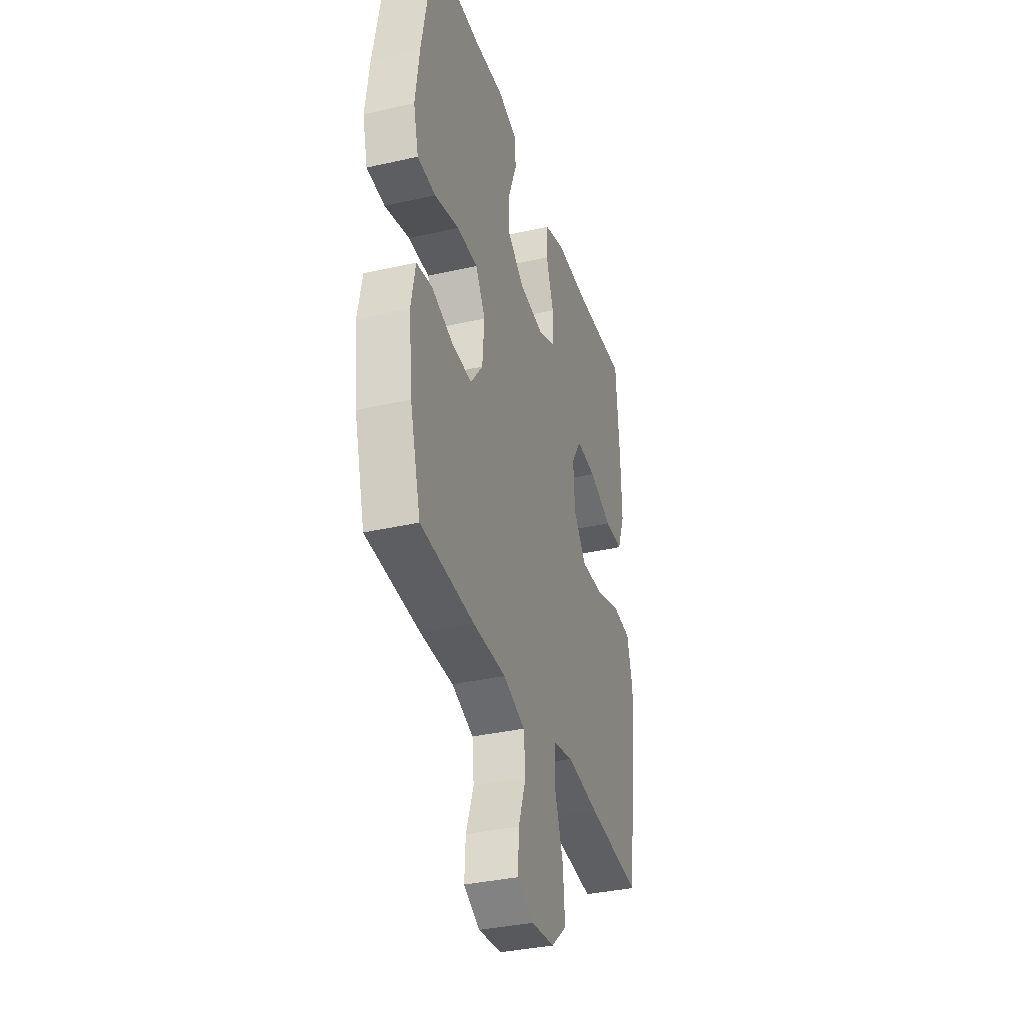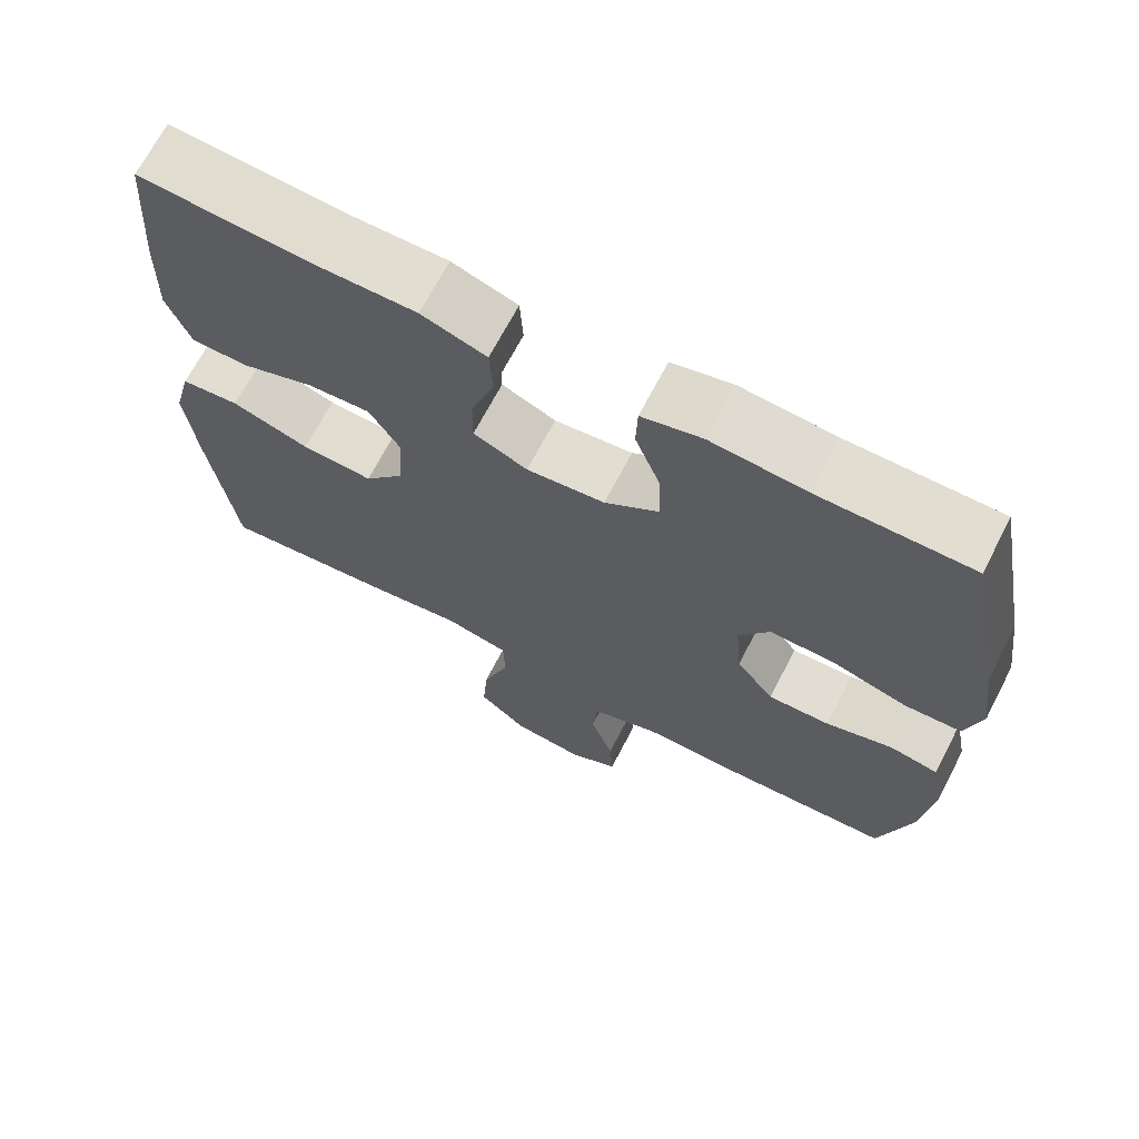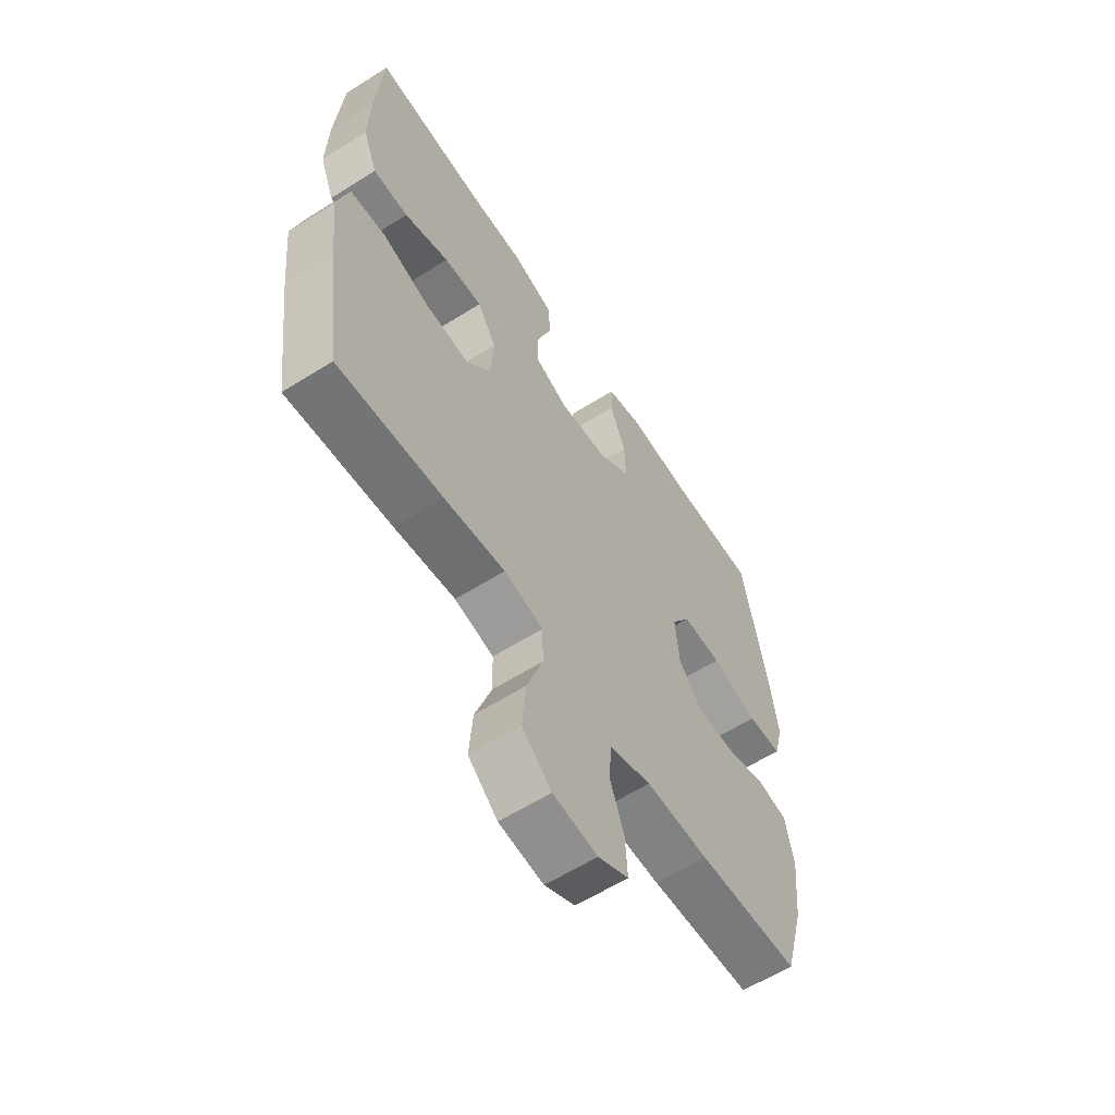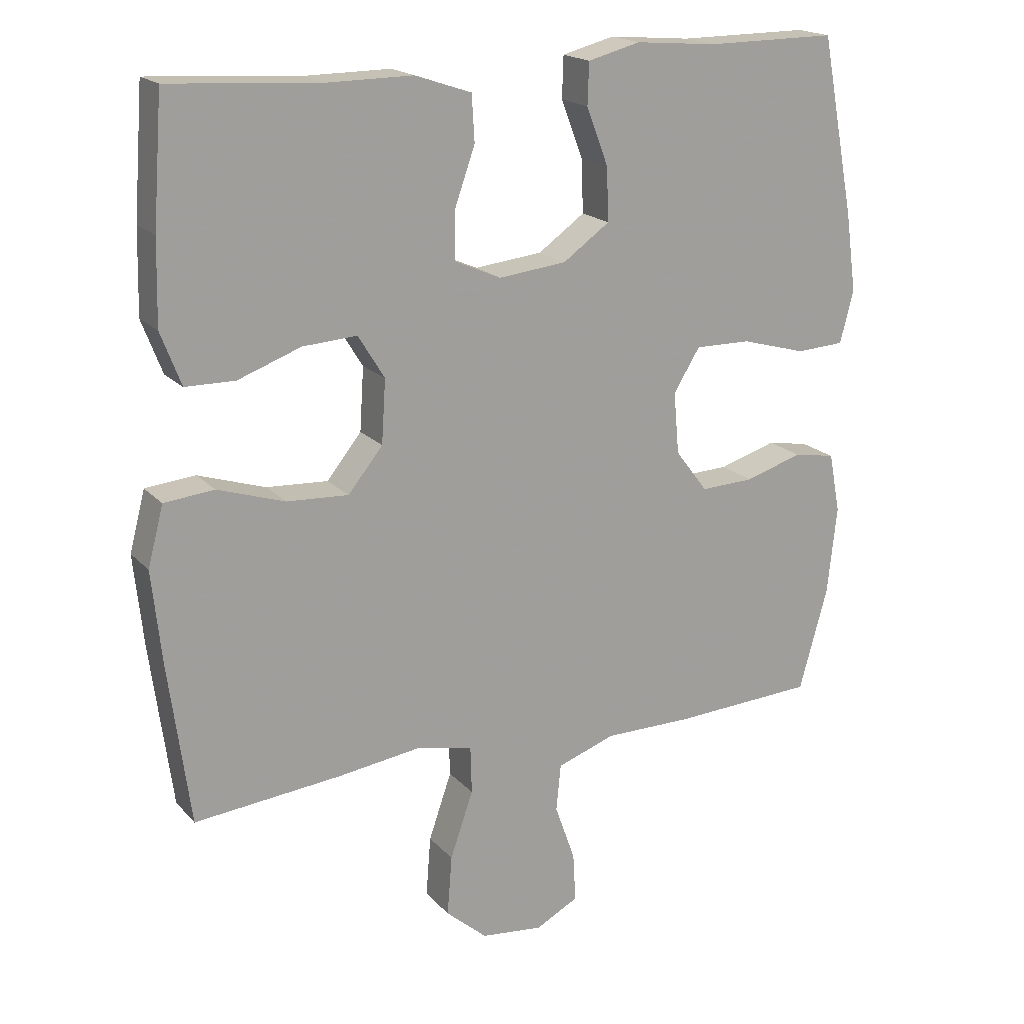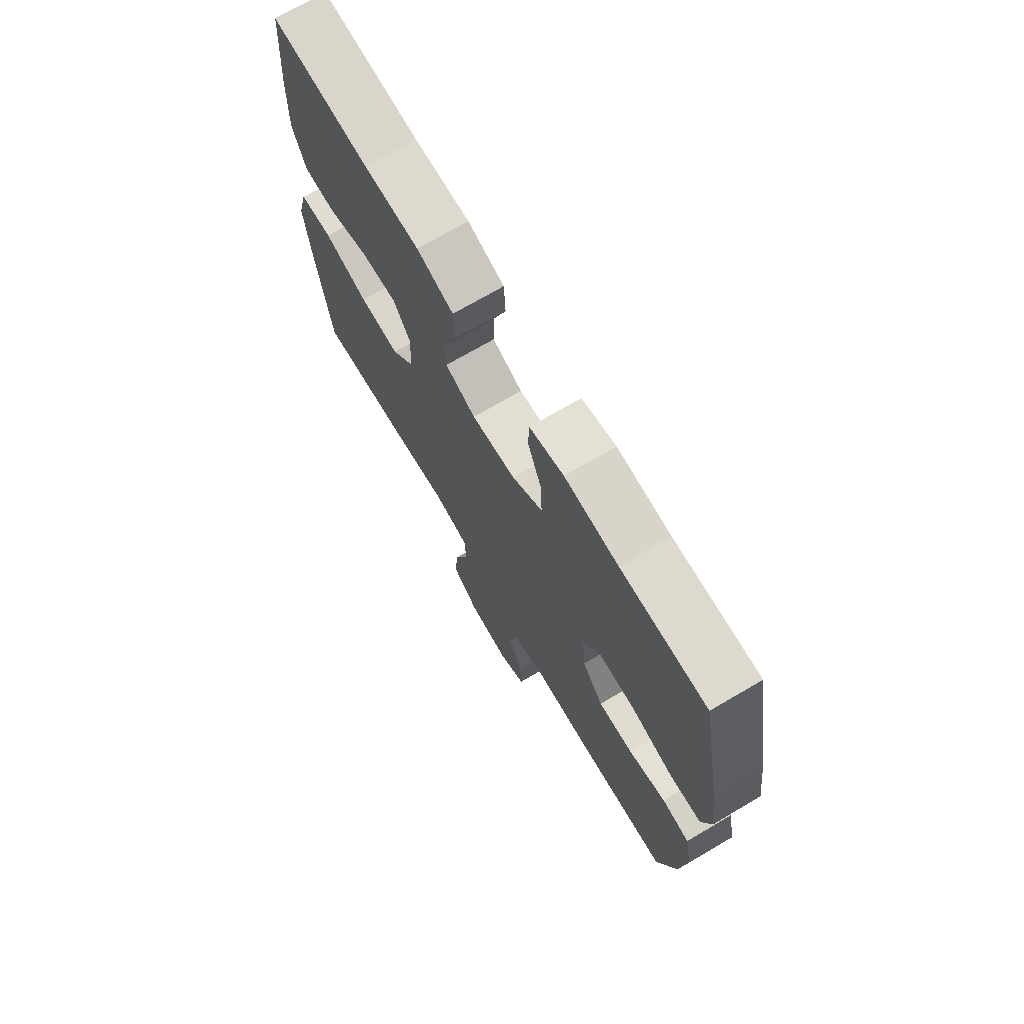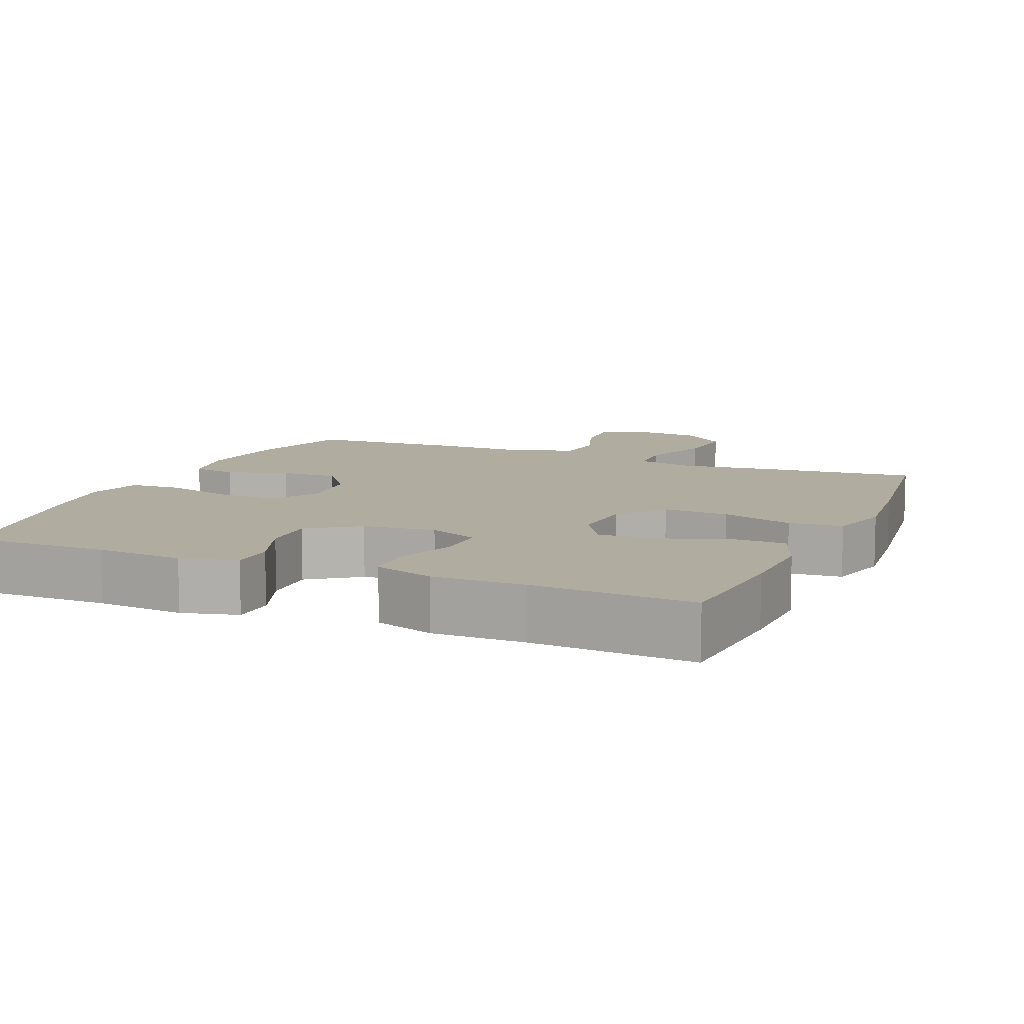
<metadata>
{"format":"obj","ext":"obj","renderer":"f3d","projection":"perspective","resolution":1024,"background":"white","views":[{"elev":-35.3,"azim":-73.2,"up":"+Z"},{"elev":68.6,"azim":-152.5,"up":"+Z"},{"elev":-60.6,"azim":122.8,"up":"+Z"},{"elev":18.6,"azim":151.7,"up":"+Z"},{"elev":72.0,"azim":-120.4,"up":"+Z"},{"elev":10.0,"azim":23.1,"up":"+Y"}]}
</metadata>
<code>
v -0.5 0.07 -0.5
v -0.542 0.07 -0.349
v -0.556 0.07 -0.218
v -0.539 0.07 -0.13
v -0.477 0.07 -0.119
v -0.392 0.07 -0.145
v -0.313 0.07 -0.148
v -0.265 0.07 -0.085
v -0.257 0.07 0.006
v -0.296 0.07 0.069
v -0.378 0.07 0.068
v -0.475 0.07 0.041
v -0.546 0.07 0.045
v -0.566 0.07 0.122
v -0.55 0.07 0.238
v -0.5 0.07 0.5
v -0.307 0.07 0.499
v -0.186 0.07 0.509
v -0.109 0.07 0.489
v -0.107 0.07 0.428
v -0.139 0.07 0.344
v -0.142 0.07 0.266
v -0.073 0.07 0.217
v 0.027 0.07 0.206
v 0.096 0.07 0.236
v 0.095 0.07 0.306
v 0.065 0.07 0.391
v 0.069 0.07 0.459
v 0.152 0.07 0.487
v 0.278 0.07 0.486
v 0.5 0.07 0.5
v 0.514 0.07 0.313
v 0.517 0.07 0.191
v 0.487 0.07 0.113
v 0.414 0.07 0.112
v 0.321 0.07 0.146
v 0.241 0.07 0.151
v 0.202 0.07 0.088
v 0.208 0.07 -0.005
v 0.259 0.07 -0.068
v 0.35 0.07 -0.063
v 0.449 0.07 -0.031
v 0.523 0.07 -0.038
v 0.546 0.07 -0.126
v 0.532 0.07 -0.26
v 0.5 0.07 -0.5
v 0.284 0.07 -0.479
v 0.158 0.07 -0.462
v 0.077 0.07 -0.48
v 0.075 0.07 -0.55
v 0.109 0.07 -0.648
v 0.116 0.07 -0.737
v 0.055 0.07 -0.79
v -0.037 0.07 -0.8
v -0.1 0.07 -0.767
v -0.096 0.07 -0.695
v -0.066 0.07 -0.61
v -0.073 0.07 -0.541
v -0.159 0.07 -0.511
v -0.289 0.07 -0.511
v -0.5 0 -0.5
v -0.542 0 -0.349
v -0.556 0 -0.218
v -0.539 0 -0.13
v -0.477 0 -0.119
v -0.392 0 -0.145
v -0.313 0 -0.148
v -0.265 0 -0.085
v -0.257 0 0.006
v -0.296 0 0.069
v -0.378 0 0.068
v -0.475 0 0.041
v -0.546 0 0.045
v -0.566 0 0.122
v -0.55 0 0.238
v -0.5 0 0.5
v -0.307 0 0.499
v -0.186 0 0.509
v -0.109 0 0.489
v -0.107 0 0.428
v -0.139 0 0.344
v -0.142 0 0.266
v -0.073 0 0.217
v 0.027 0 0.206
v 0.096 0 0.236
v 0.095 0 0.306
v 0.065 0 0.391
v 0.069 0 0.459
v 0.152 0 0.487
v 0.278 0 0.486
v 0.5 0 0.5
v 0.514 0 0.313
v 0.517 0 0.191
v 0.487 0 0.113
v 0.414 0 0.112
v 0.321 0 0.146
v 0.241 0 0.151
v 0.202 0 0.088
v 0.208 0 -0.005
v 0.259 0 -0.068
v 0.35 0 -0.063
v 0.449 0 -0.031
v 0.523 0 -0.038
v 0.546 0 -0.126
v 0.532 0 -0.26
v 0.5 0 -0.5
v 0.284 0 -0.479
v 0.158 0 -0.462
v 0.077 0 -0.48
v 0.075 0 -0.55
v 0.109 0 -0.648
v 0.116 0 -0.737
v 0.055 0 -0.79
v -0.037 0 -0.8
v -0.1 0 -0.767
v -0.096 0 -0.695
v -0.066 0 -0.61
v -0.073 0 -0.541
v -0.159 0 -0.511
v -0.289 0 -0.511
f 59 60 1 2
f 58 59 2 3
f 54 55 56 57
f 54 57 58
f 53 54 58
f 50 51 52 53
f 49 50 53 58
f 45 46 47 48
f 45 48 49
f 41 42 43 44
f 40 41 44 45
f 33 34 35 36
f 33 36 37
f 30 31 32 33
f 30 33 37
f 29 30 37 38
f 26 27 28 29
f 25 26 29 38
f 18 19 20 21
f 17 18 21 22
f 16 17 22
f 15 16 22 23
f 11 12 13 14
f 10 11 14 15
f 3 4 5 6
f 3 6 7
f 58 3 7
f 40 45 49 58
f 39 40 58 7
f 24 25 38 39
f 24 39 7 8
f 10 15 23 24
f 9 10 24
f 8 9 24
f 62 61 120 119
f 63 62 119 118
f 117 116 115 114
f 118 117 114
f 118 114 113
f 113 112 111 110
f 118 113 110 109
f 108 107 106 105
f 109 108 105
f 104 103 102 101
f 105 104 101 100
f 96 95 94 93
f 97 96 93
f 93 92 91 90
f 97 93 90
f 98 97 90 89
f 89 88 87 86
f 98 89 86 85
f 81 80 79 78
f 82 81 78 77
f 82 77 76
f 83 82 76 75
f 74 73 72 71
f 75 74 71 70
f 66 65 64 63
f 67 66 63
f 67 63 118
f 118 109 105 100
f 67 118 100 99
f 99 98 85 84
f 68 67 99 84
f 84 83 75 70
f 84 70 69
f 84 69 68
f 1 61 62 2
f 2 62 63 3
f 3 63 64 4
f 4 64 65 5
f 5 65 66 6
f 6 66 67 7
f 7 67 68 8
f 8 68 69 9
f 9 69 70 10
f 10 70 71 11
f 11 71 72 12
f 12 72 73 13
f 13 73 74 14
f 14 74 75 15
f 15 75 76 16
f 16 76 77 17
f 17 77 78 18
f 18 78 79 19
f 19 79 80 20
f 20 80 81 21
f 21 81 82 22
f 22 82 83 23
f 23 83 84 24
f 24 84 85 25
f 25 85 86 26
f 26 86 87 27
f 27 87 88 28
f 28 88 89 29
f 29 89 90 30
f 30 90 91 31
f 31 91 92 32
f 32 92 93 33
f 33 93 94 34
f 34 94 95 35
f 35 95 96 36
f 36 96 97 37
f 37 97 98 38
f 38 98 99 39
f 39 99 100 40
f 40 100 101 41
f 41 101 102 42
f 42 102 103 43
f 43 103 104 44
f 44 104 105 45
f 45 105 106 46
f 46 106 107 47
f 47 107 108 48
f 48 108 109 49
f 49 109 110 50
f 50 110 111 51
f 51 111 112 52
f 52 112 113 53
f 53 113 114 54
f 54 114 115 55
f 55 115 116 56
f 56 116 117 57
f 57 117 118 58
f 58 118 119 59
f 59 119 120 60
f 60 120 61 1

</code>
